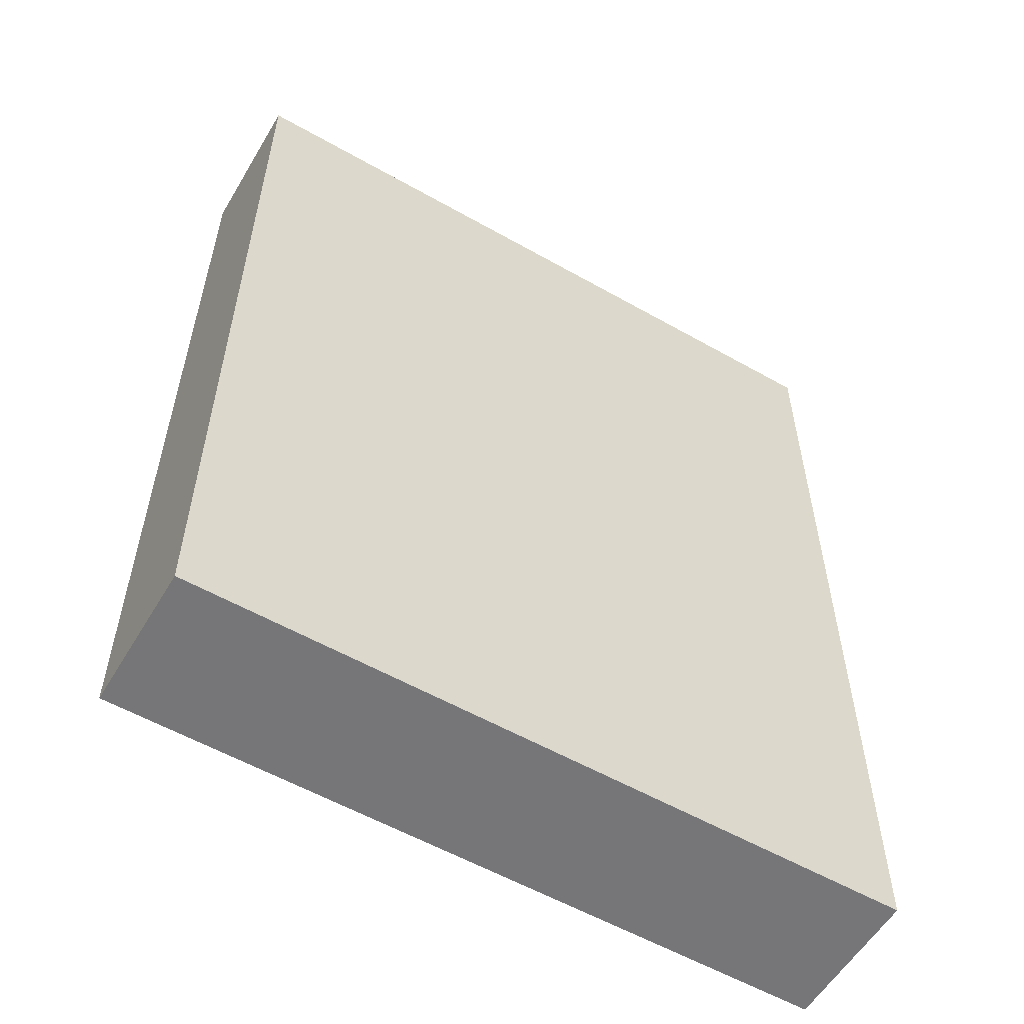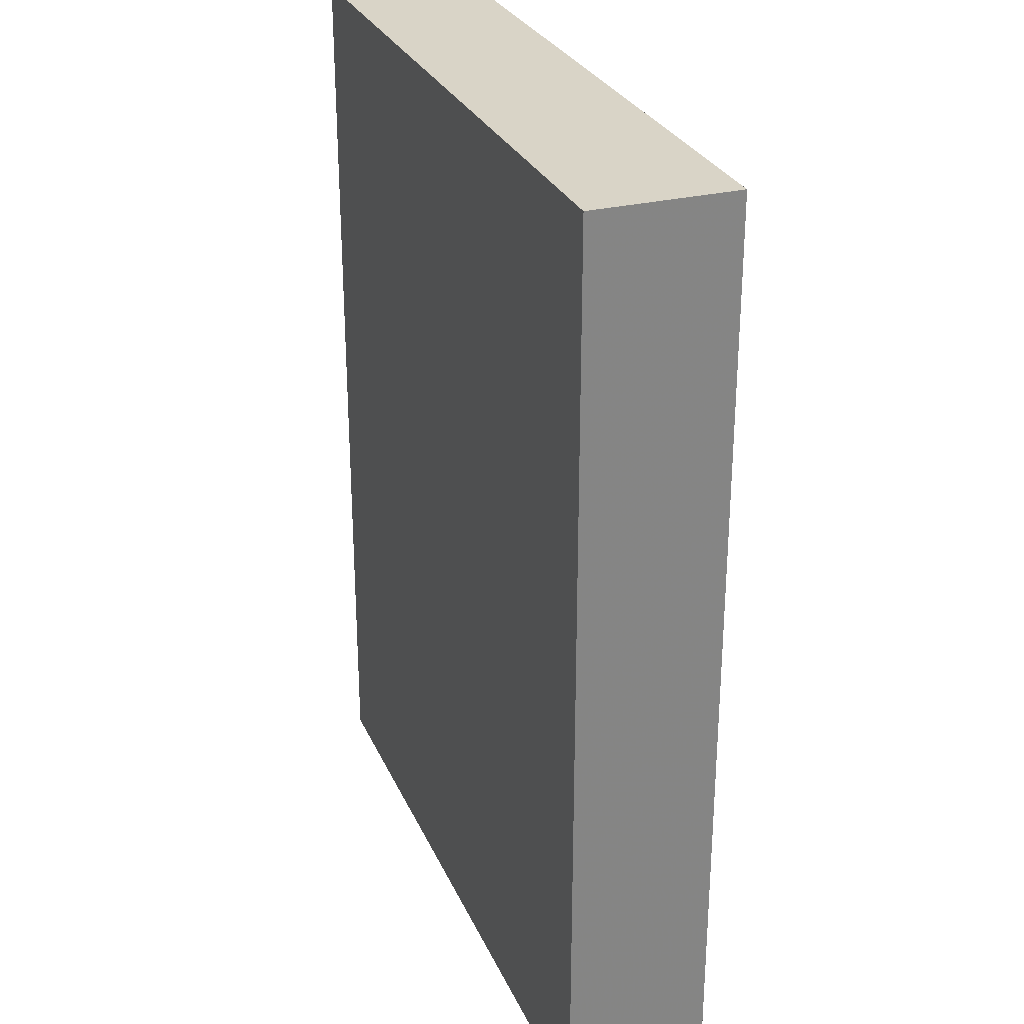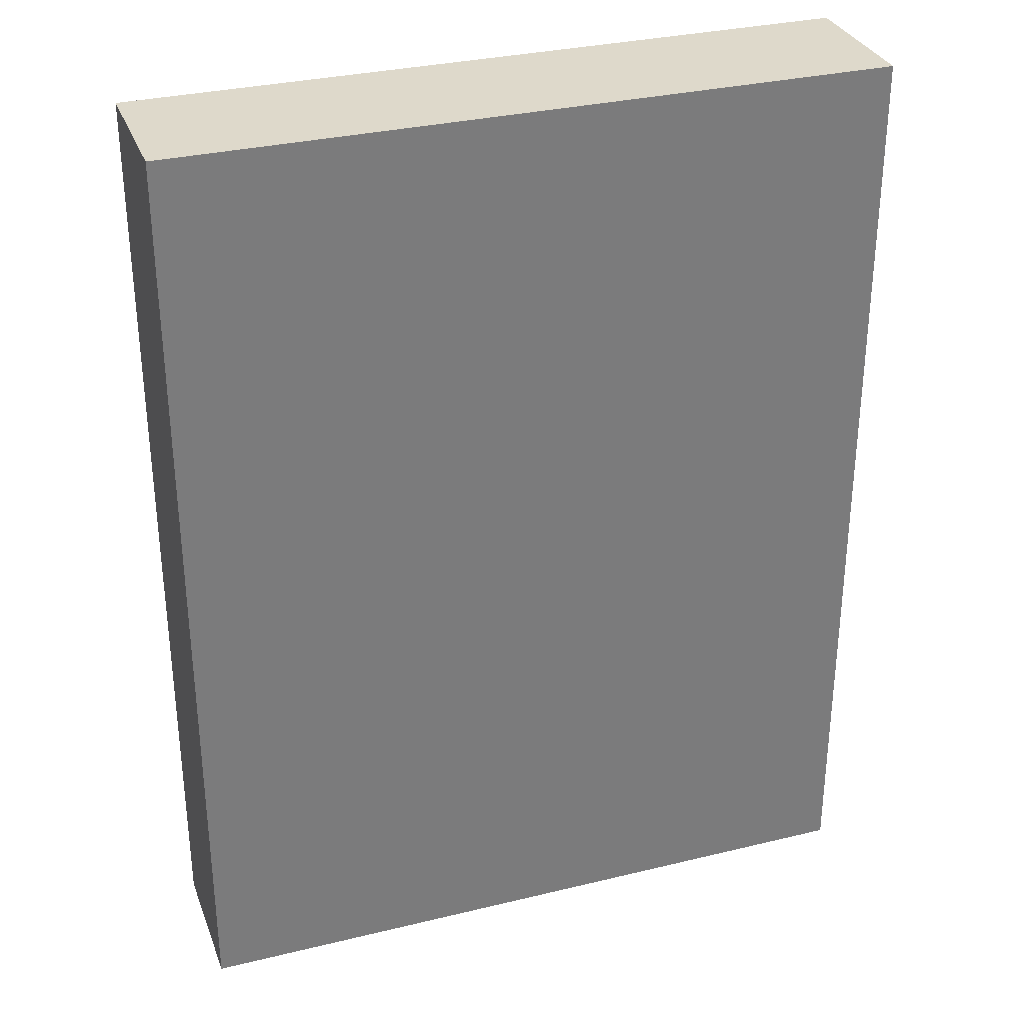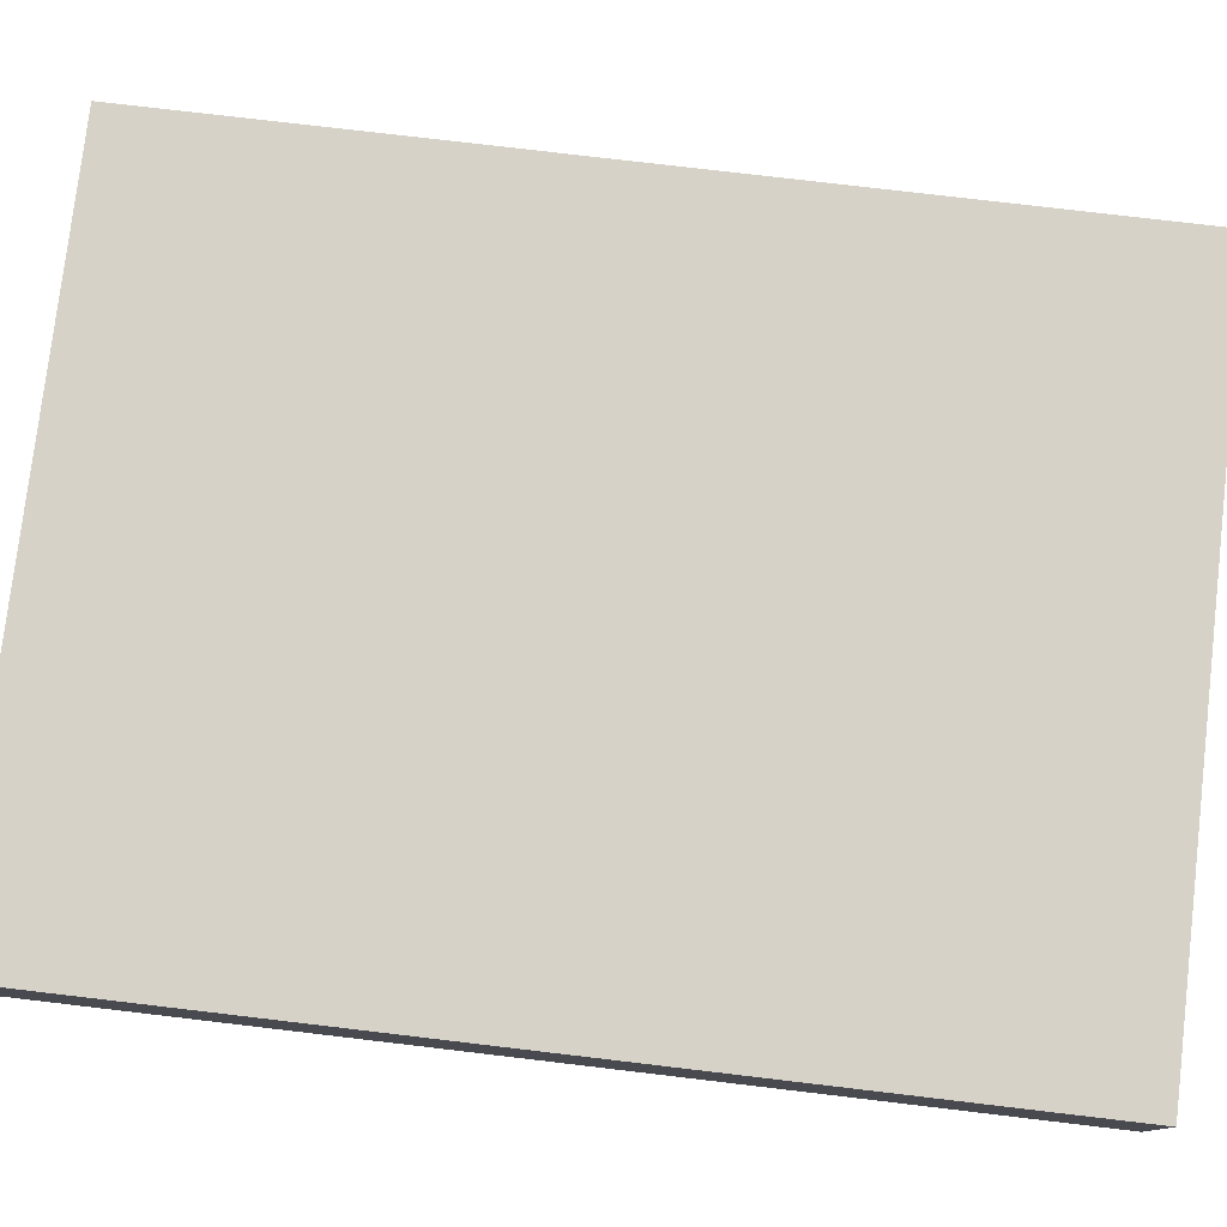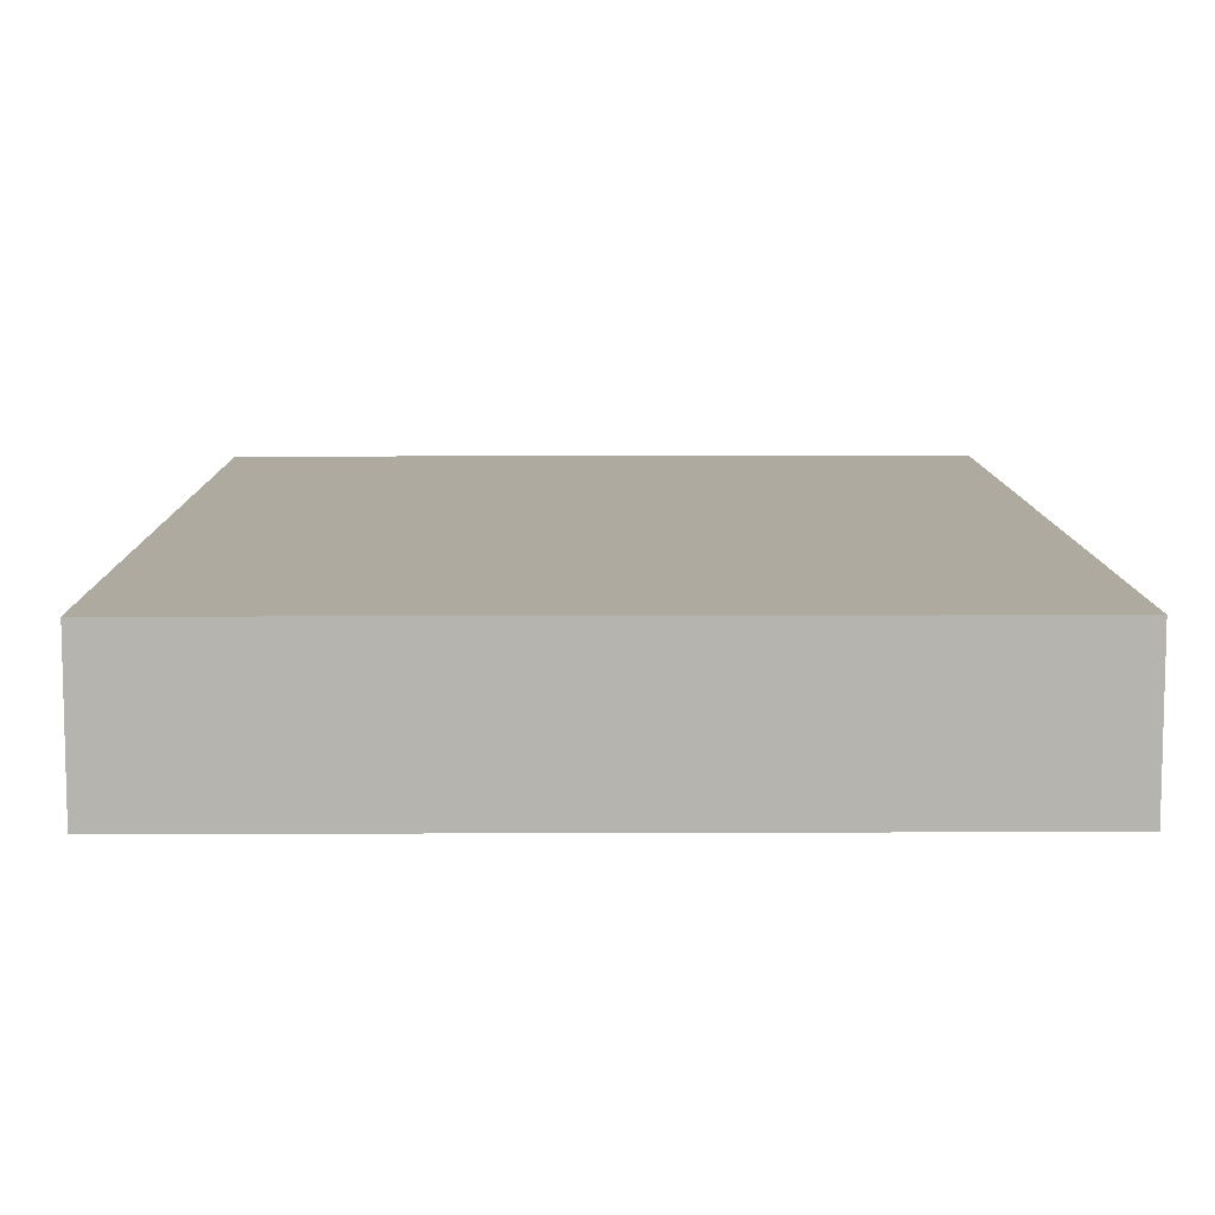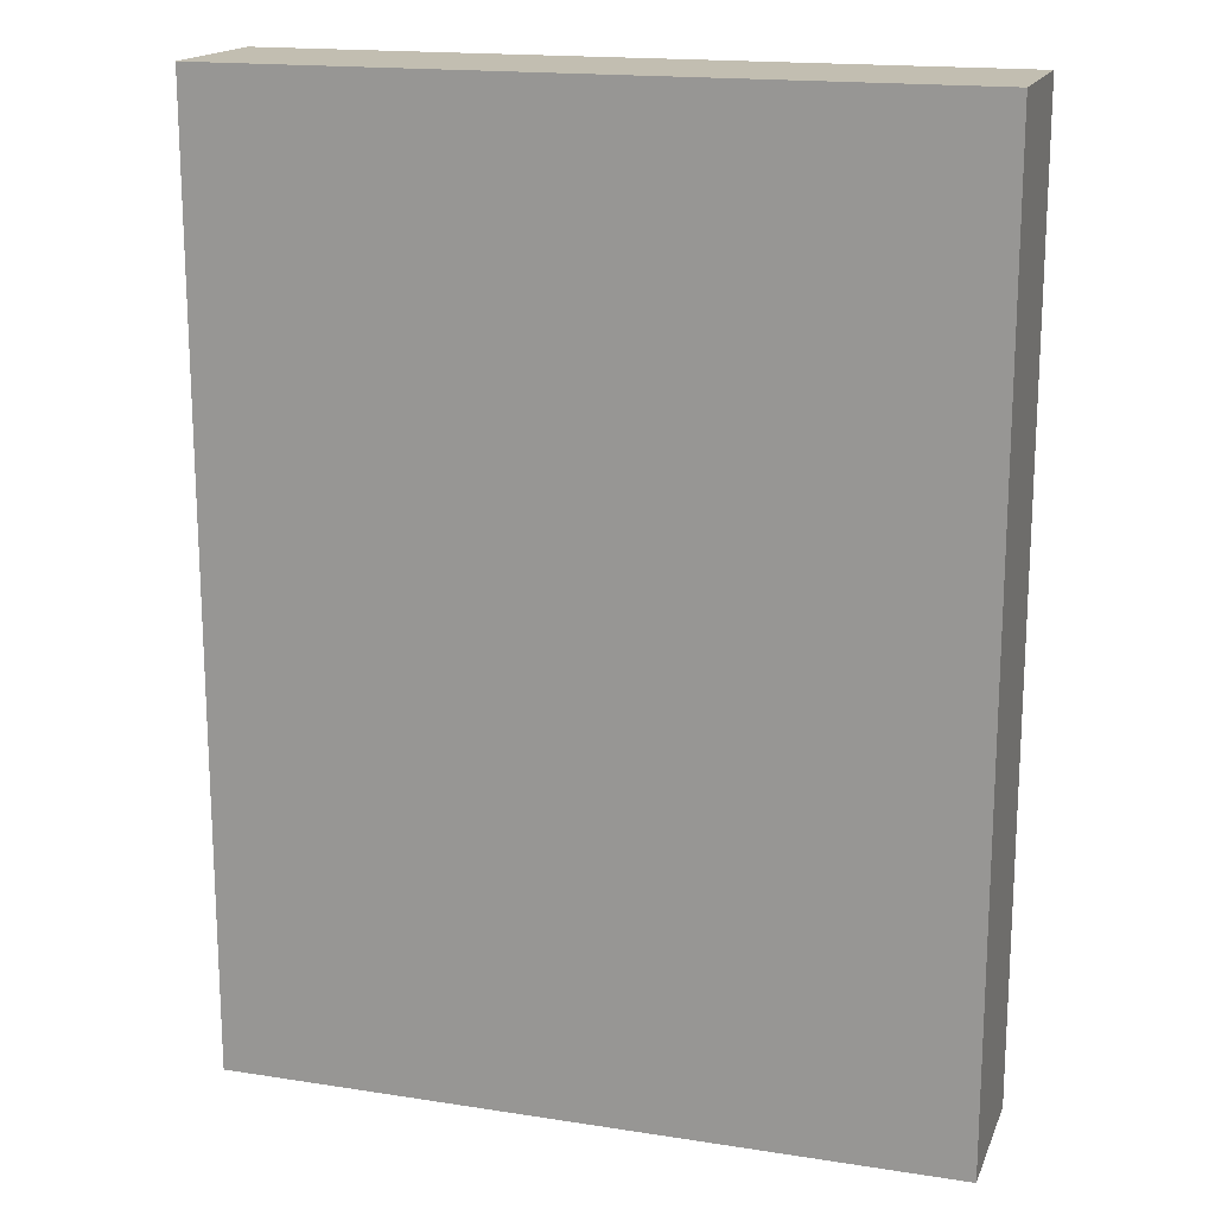
<metadata>
{"format":"obj","ext":"obj","renderer":"f3d","projection":"perspective","resolution":1024,"background":"white","views":[{"elev":-56.9,"azim":149.4,"up":"+Y"},{"elev":28.5,"azim":69.6,"up":"+Y"},{"elev":31.8,"azim":-18.9,"up":"+Y"},{"elev":78.2,"azim":-83.3,"up":"+Z"},{"elev":9.4,"azim":179.4,"up":"+Z"},{"elev":17.1,"azim":-162.7,"up":"+Y"}]}
</metadata>
<code>
v -0.09049 -0.1186 -0.01825
v -0.09049 -0.1186 0.01825
v -0.09049 0.1186 -0.01825
v -0.09049 0.1186 0.01825
v 0.09049 -0.1186 -0.01825
v 0.09049 -0.1186 0.01825
v 0.09049 0.1186 -0.01825
v 0.09049 0.1186 0.01825
f 2 4 1
f 5 2 1
f 1 4 3
f 3 5 1
f 2 8 4
f 6 2 5
f 6 8 2
f 4 8 3
f 7 5 3
f 3 8 7
f 7 6 5
f 8 6 7

</code>
